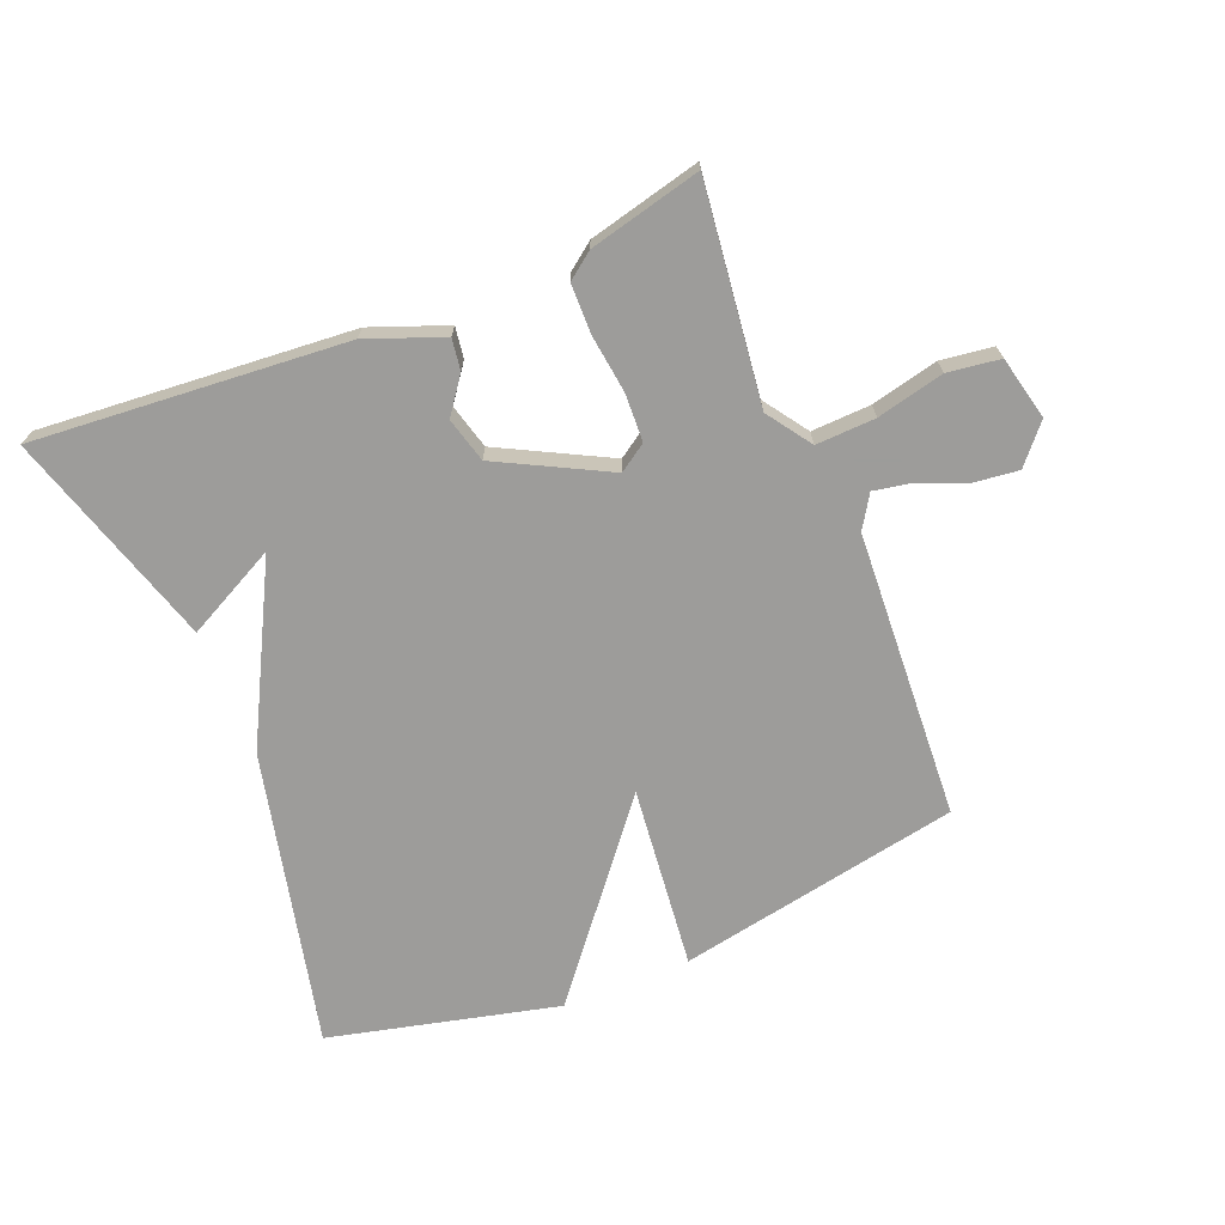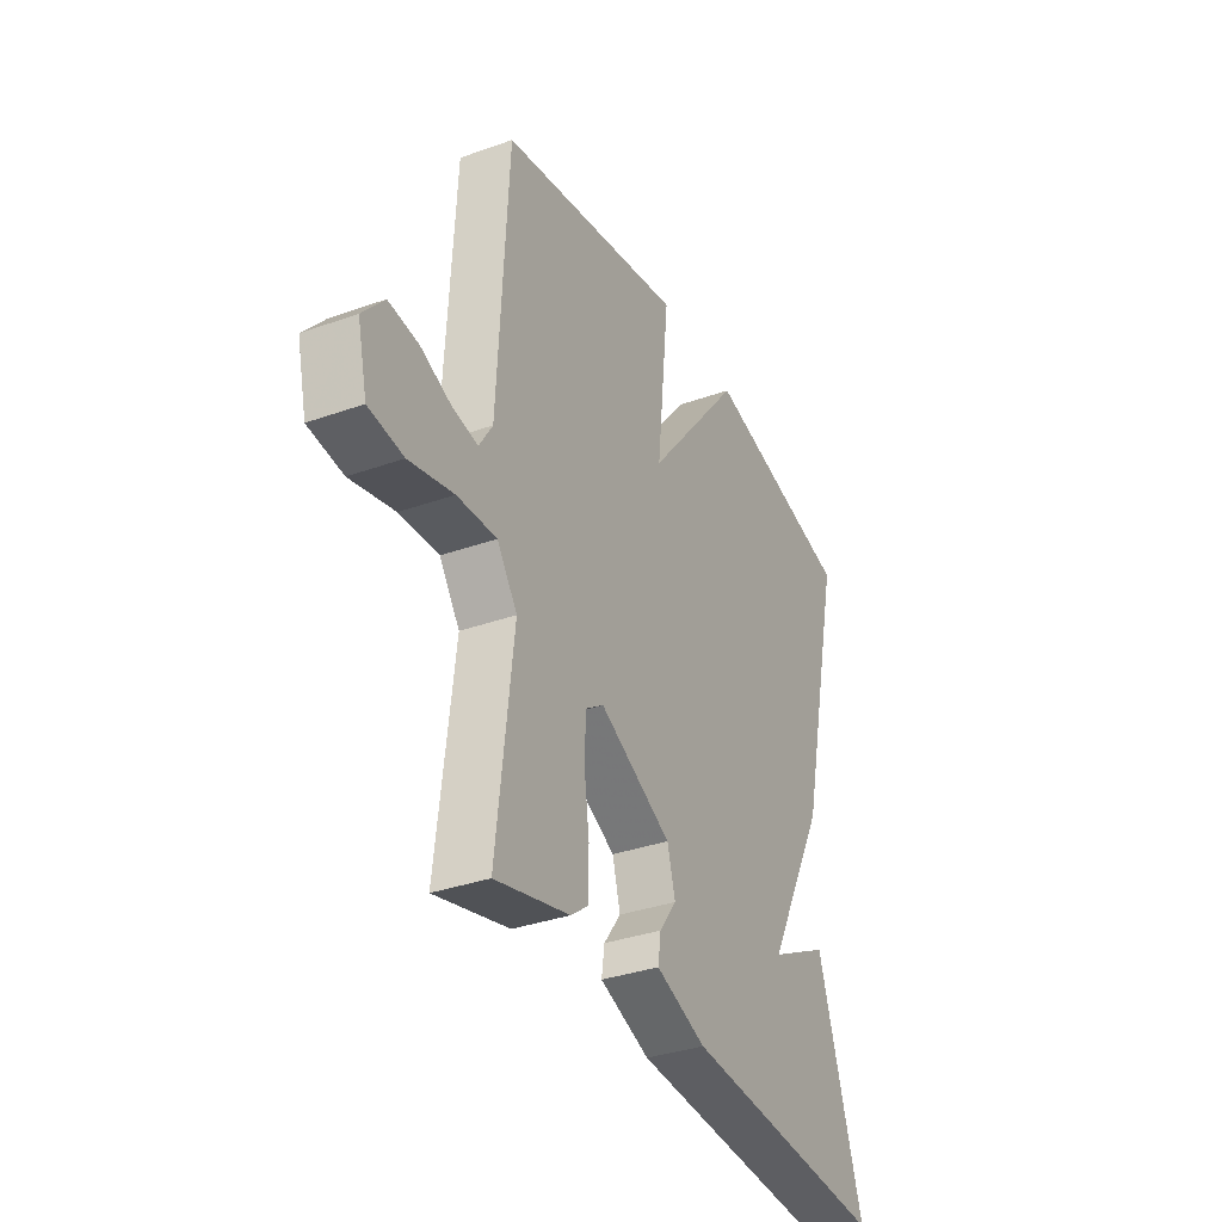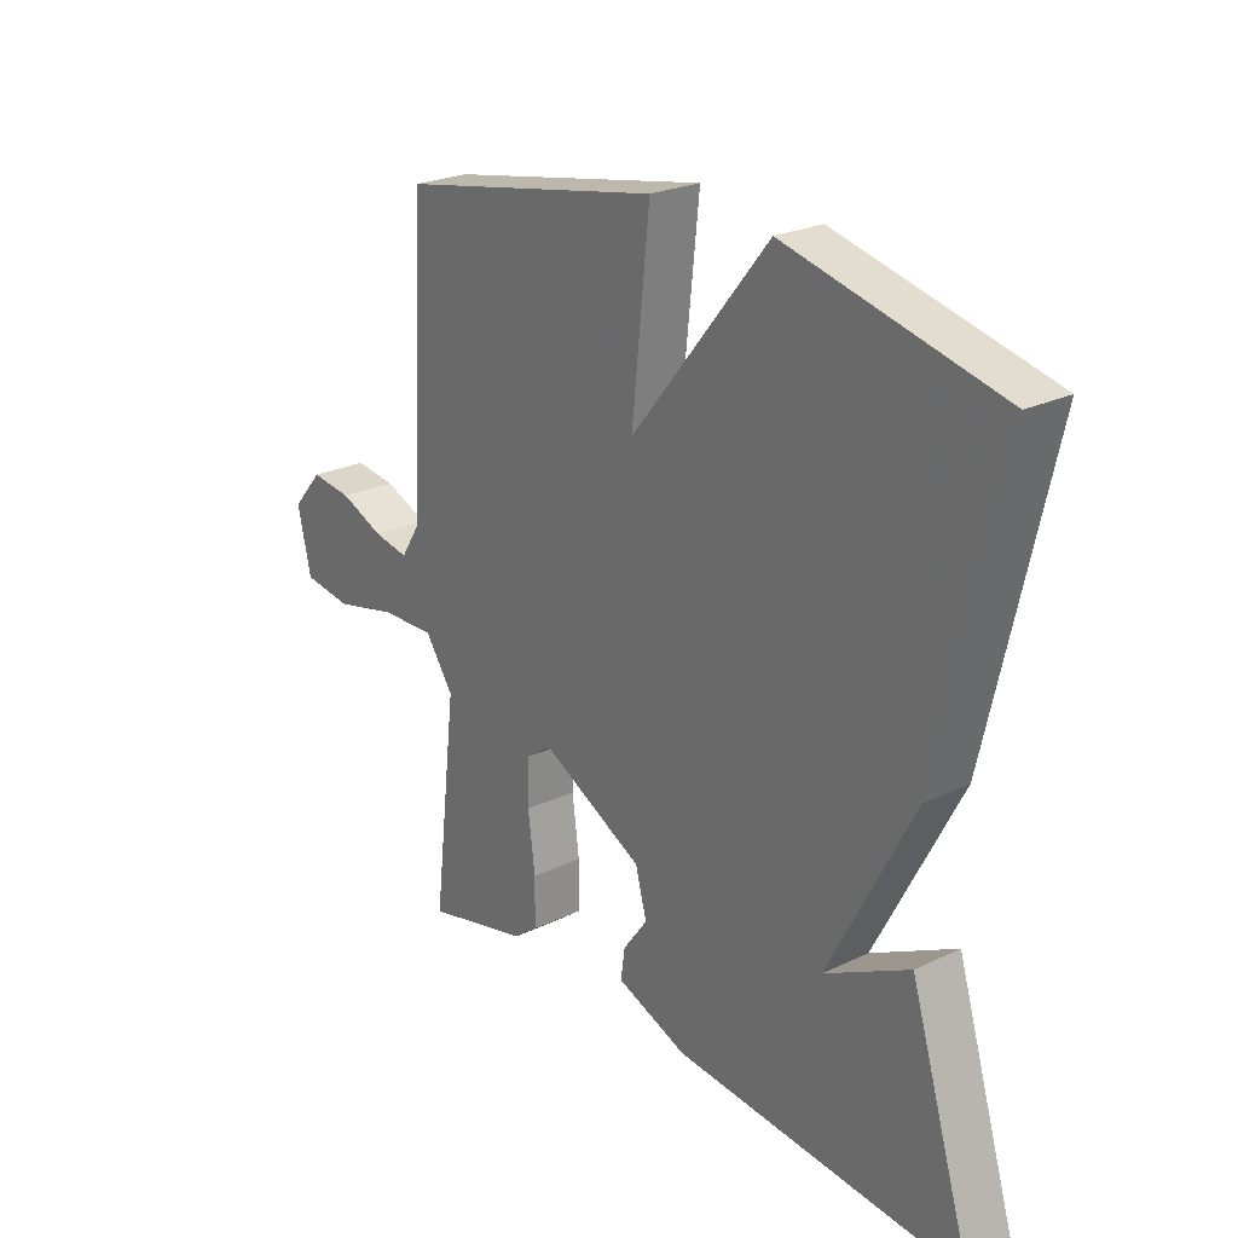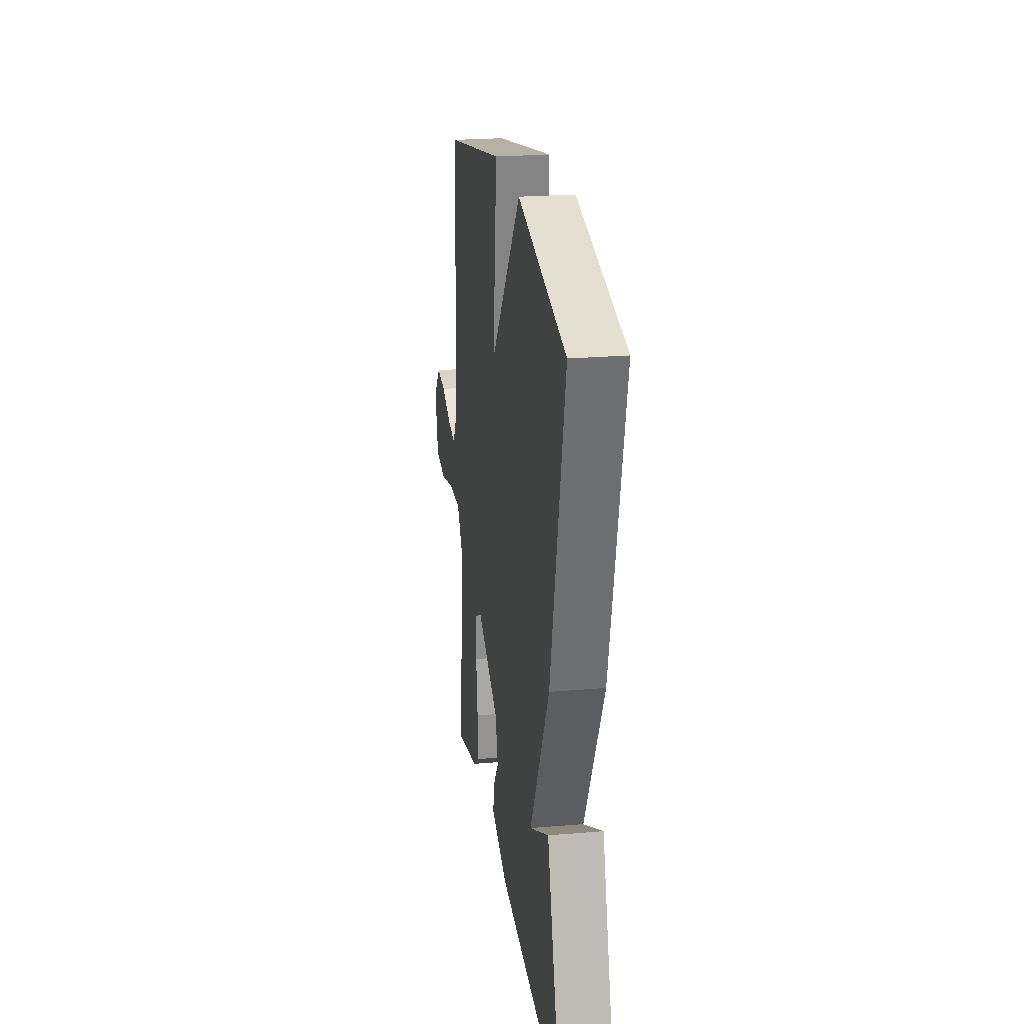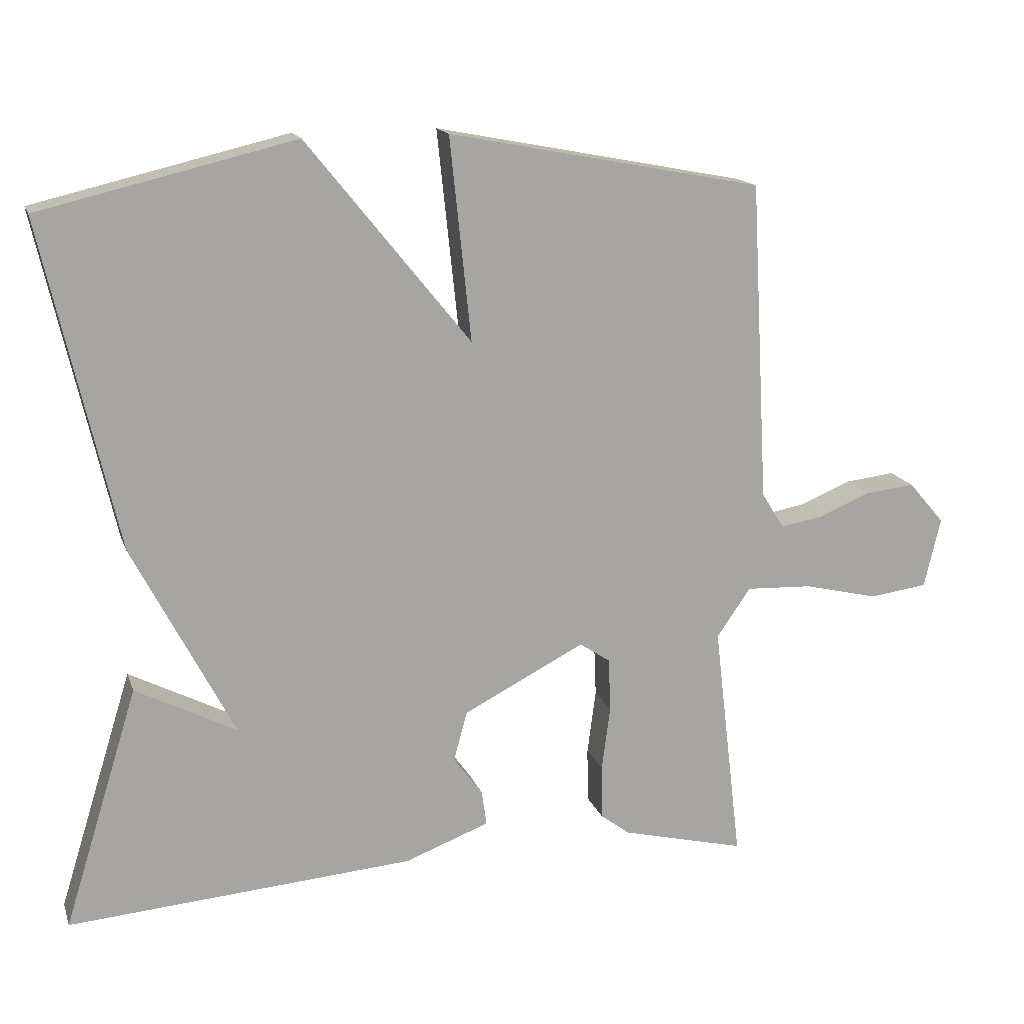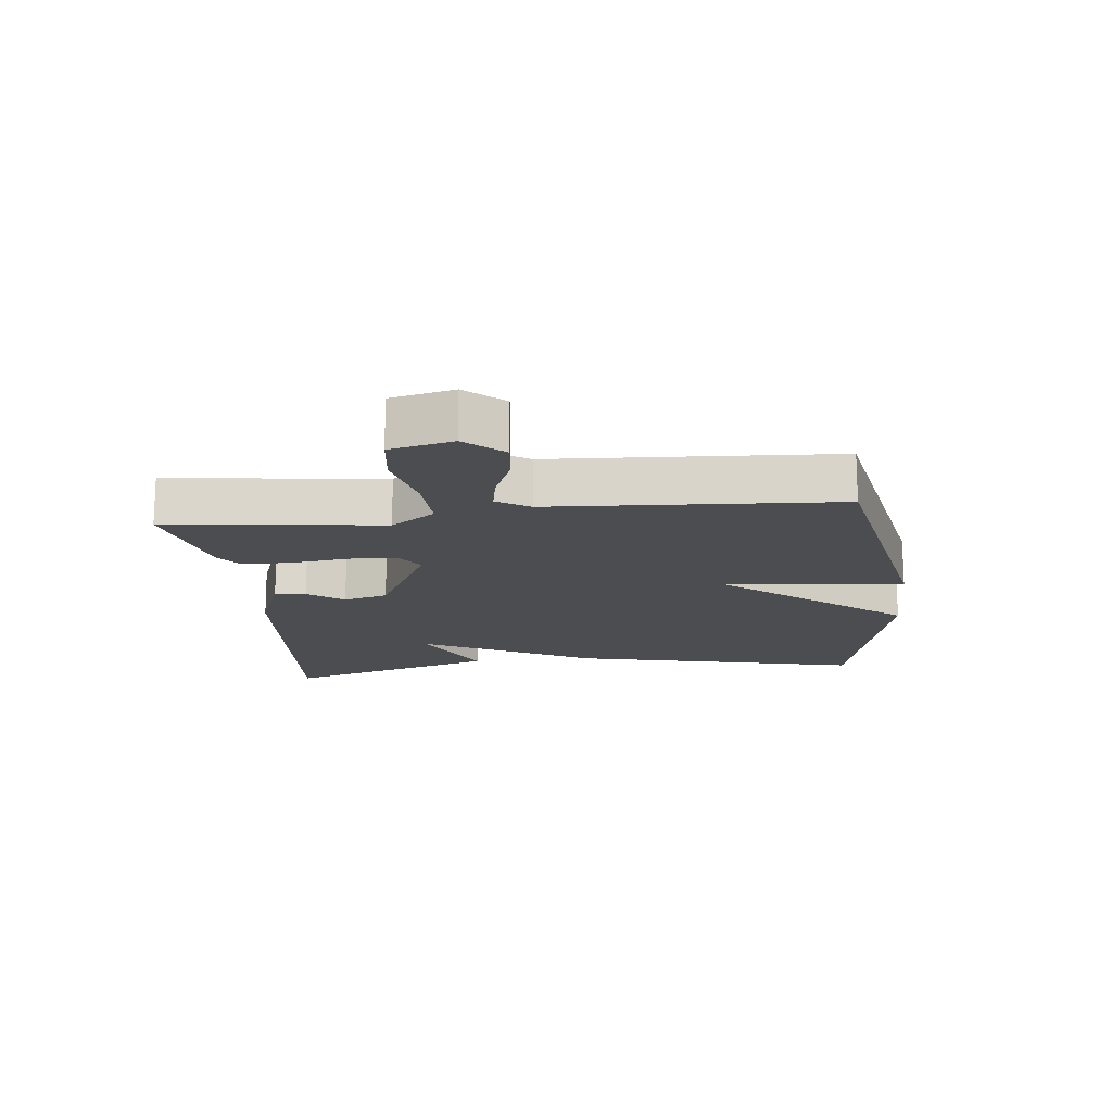
<metadata>
{"format":"obj","ext":"obj","renderer":"f3d","projection":"perspective","resolution":1024,"background":"white","views":[{"elev":-70.0,"azim":-158.0,"up":"+Y"},{"elev":-34.4,"azim":-64.3,"up":"+Z"},{"elev":24.3,"azim":51.8,"up":"+Z"},{"elev":22.9,"azim":81.7,"up":"+Z"},{"elev":15.7,"azim":164.3,"up":"+Z"},{"elev":-16.1,"azim":-83.8,"up":"+Y"}]}
</metadata>
<code>
v 0.5 0.07 0.5
v 0.395 0.07 0.039
v 0.253 0.07 -0.234
v 0.395 0.07 -0.161
v 0.5 0.07 -0.5
v 0.012 0.07 -0.462
v -0.107 0.07 -0.417
v -0.1 0.07 -0.368
v -0.059 0.07 -0.312
v -0.078 0.07 -0.242
v -0.249 0.07 -0.154
v -0.292 0.07 -0.183
v -0.295 0.07 -0.258
v -0.283 0.07 -0.349
v -0.284 0.07 -0.426
v -0.325 0.07 -0.457
v -0.5 0.07 -0.5
v -0.46 0.07 -0.161
v -0.508 0.07 -0.092
v -0.601 0.07 -0.096
v -0.706 0.07 -0.121
v -0.788 0.07 -0.11
v -0.811 0.07 -0.011
v -0.76 0.07 0.048
v -0.69 0.07 0.04
v -0.617 0.07 0.01
v -0.557 0.07 -0.001
v -0.525 0.07 0.05
v -0.5 0.07 0.5
v -0.058 0.07 0.585
v -0.088 0.07 0.3
v 0.142 0.07 0.585
v 0.5 0 0.5
v 0.395 0 0.039
v 0.253 0 -0.234
v 0.395 0 -0.161
v 0.5 0 -0.5
v 0.012 0 -0.462
v -0.107 0 -0.417
v -0.1 0 -0.368
v -0.059 0 -0.312
v -0.078 0 -0.242
v -0.249 0 -0.154
v -0.292 0 -0.183
v -0.295 0 -0.258
v -0.283 0 -0.349
v -0.284 0 -0.426
v -0.325 0 -0.457
v -0.5 0 -0.5
v -0.46 0 -0.161
v -0.508 0 -0.092
v -0.601 0 -0.096
v -0.706 0 -0.121
v -0.788 0 -0.11
v -0.811 0 -0.011
v -0.76 0 0.048
v -0.69 0 0.04
v -0.617 0 0.01
v -0.557 0 -0.001
v -0.525 0 0.05
v -0.5 0 0.5
v -0.058 0 0.585
v -0.088 0 0.3
v 0.142 0 0.585
f 1 2 3
f 32 1 3
f 31 32 3
f 28 29 30 31
f 27 28 31 3
f 26 27 3
f 24 25 26
f 23 24 26
f 22 23 26
f 21 22 26
f 20 21 26
f 19 20 26
f 19 26 3
f 16 17 18
f 15 16 18
f 14 15 18
f 13 14 18
f 12 13 18 19
f 11 12 19
f 7 8 9
f 6 7 9
f 5 6 9
f 5 9 10
f 3 4 5
f 3 5 10 11
f 3 11 19
f 35 34 33
f 35 33 64
f 35 64 63
f 63 62 61 60
f 35 63 60 59
f 35 59 58
f 58 57 56
f 58 56 55
f 58 55 54
f 58 54 53
f 58 53 52
f 58 52 51
f 35 58 51
f 50 49 48
f 50 48 47
f 50 47 46
f 50 46 45
f 51 50 45 44
f 51 44 43
f 41 40 39
f 41 39 38
f 41 38 37
f 42 41 37
f 37 36 35
f 43 42 37 35
f 51 43 35
f 1 33 34 2
f 2 34 35 3
f 3 35 36 4
f 4 36 37 5
f 5 37 38 6
f 6 38 39 7
f 7 39 40 8
f 8 40 41 9
f 9 41 42 10
f 10 42 43 11
f 11 43 44 12
f 12 44 45 13
f 13 45 46 14
f 14 46 47 15
f 15 47 48 16
f 16 48 49 17
f 17 49 50 18
f 18 50 51 19
f 19 51 52 20
f 20 52 53 21
f 21 53 54 22
f 22 54 55 23
f 23 55 56 24
f 24 56 57 25
f 25 57 58 26
f 26 58 59 27
f 27 59 60 28
f 28 60 61 29
f 29 61 62 30
f 30 62 63 31
f 31 63 64 32
f 32 64 33 1

</code>
